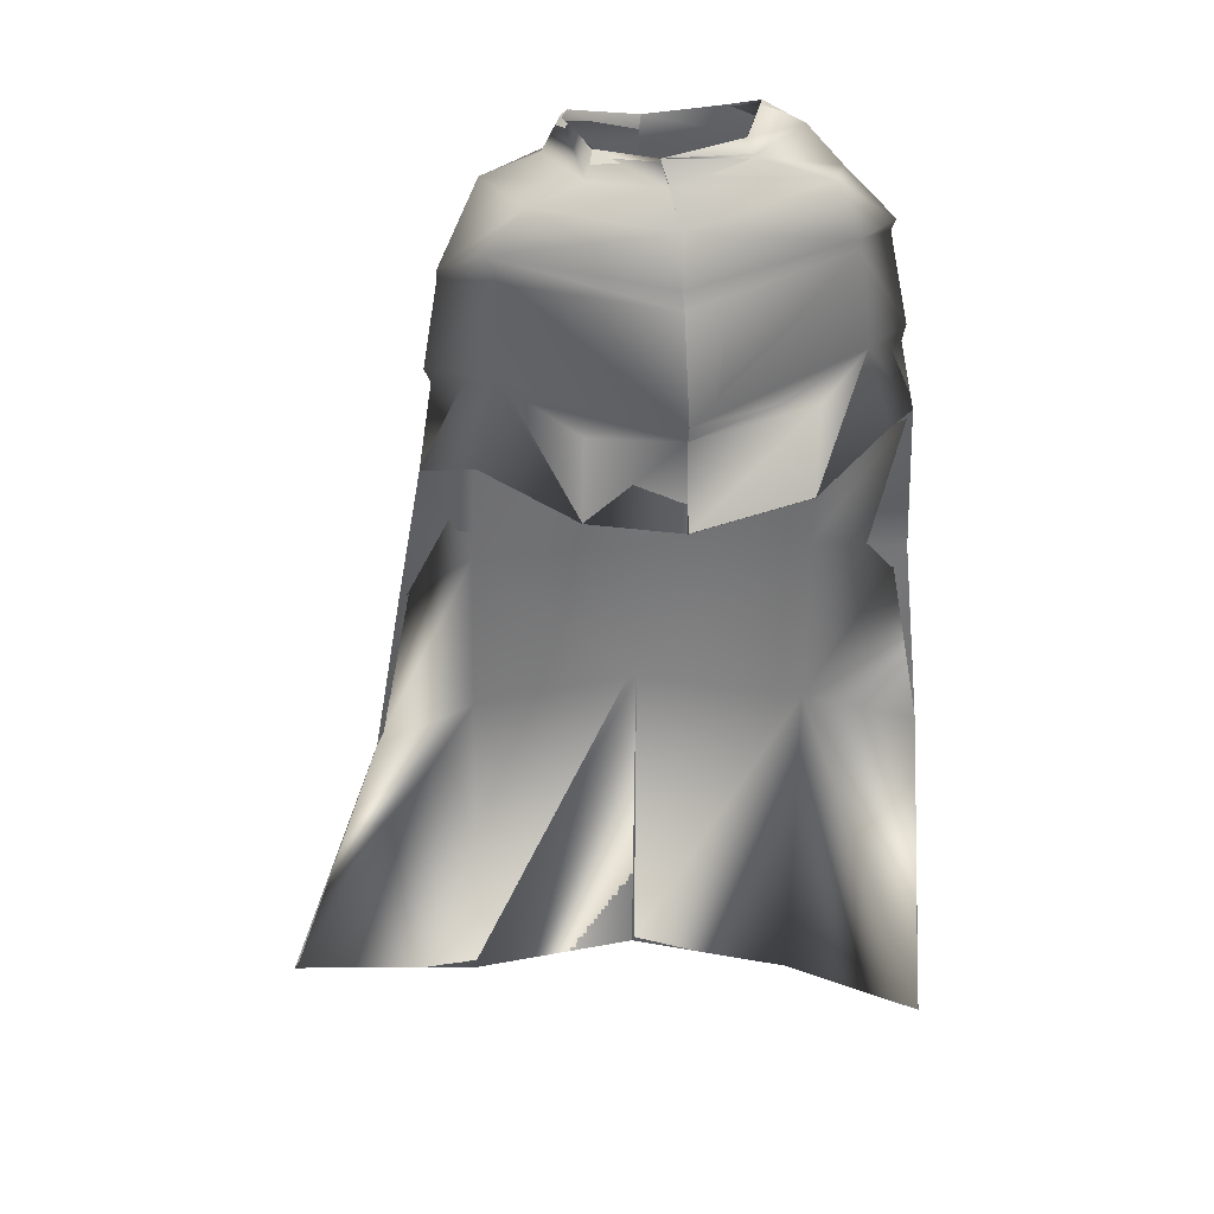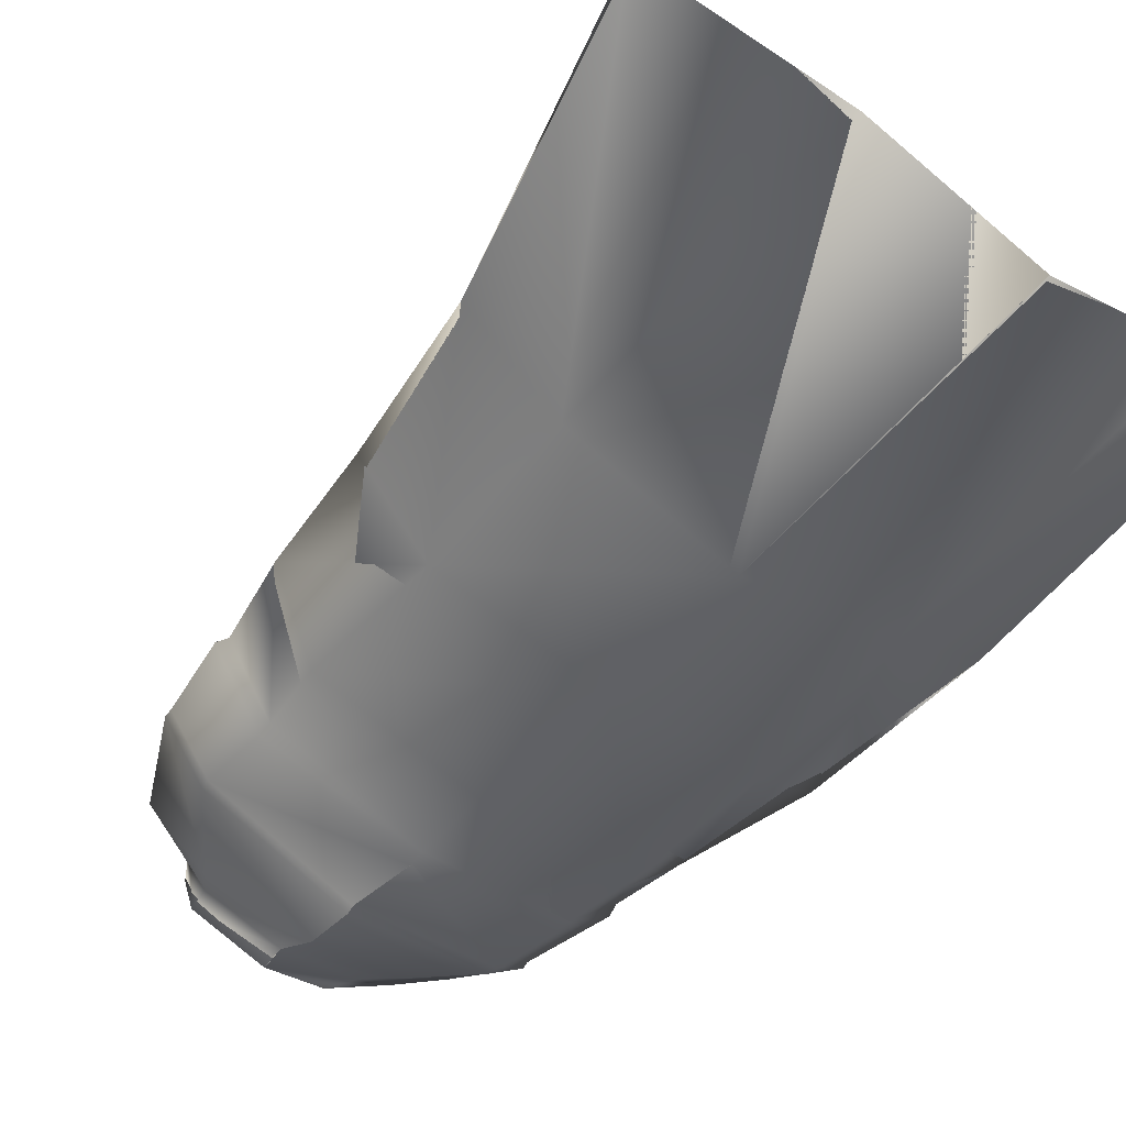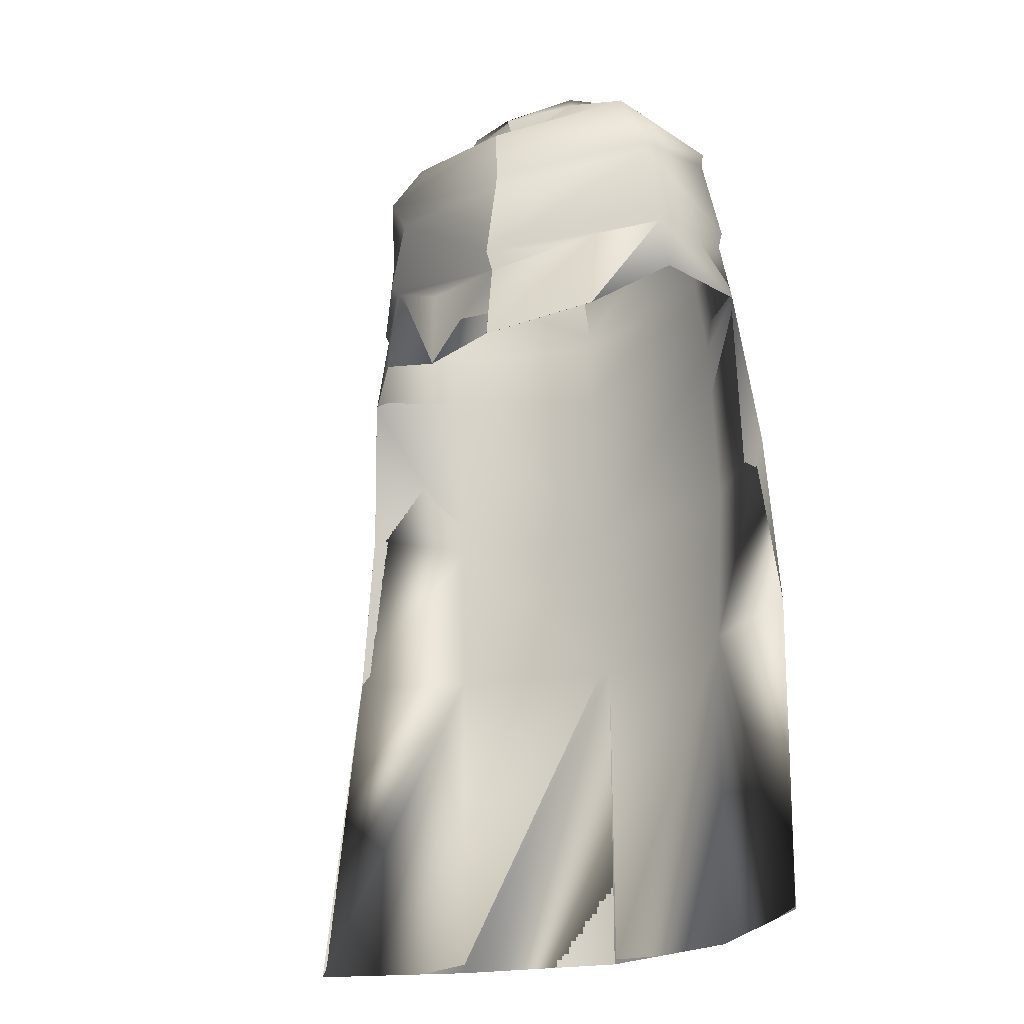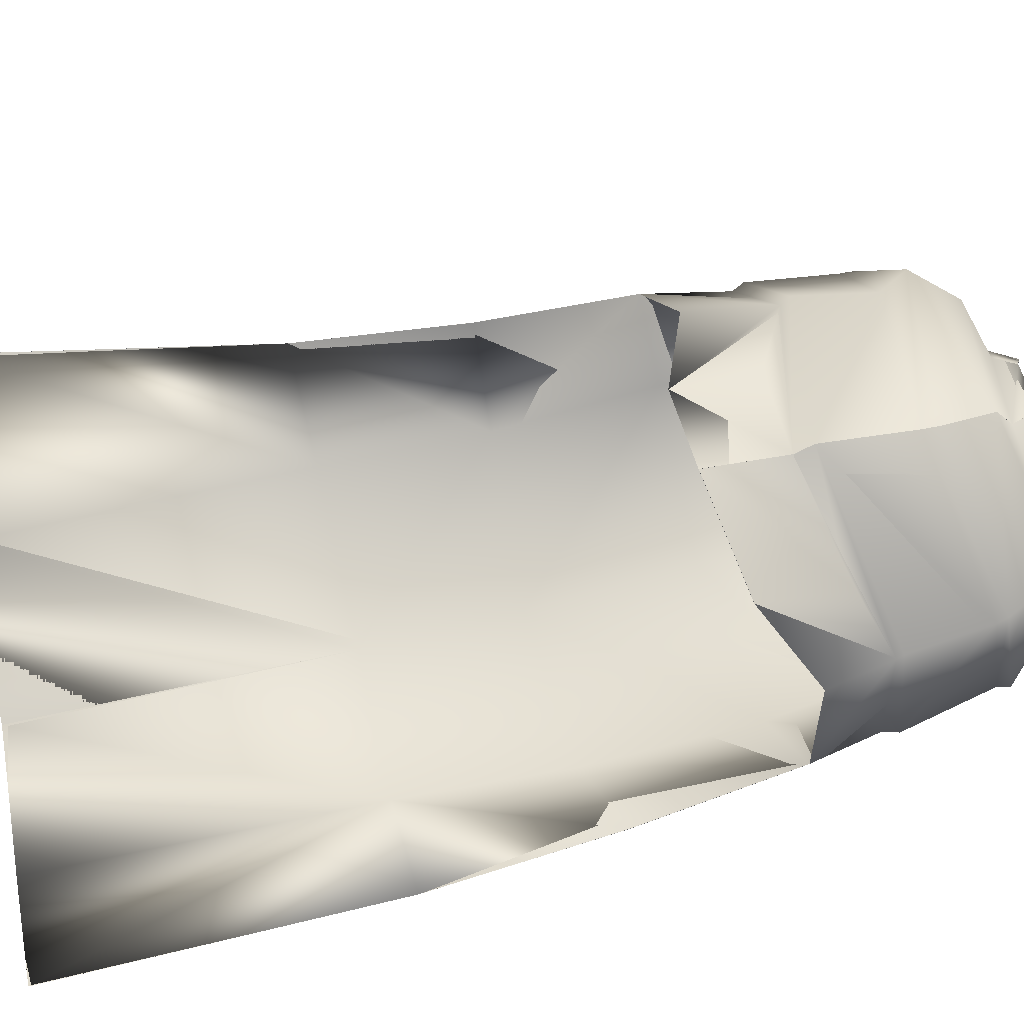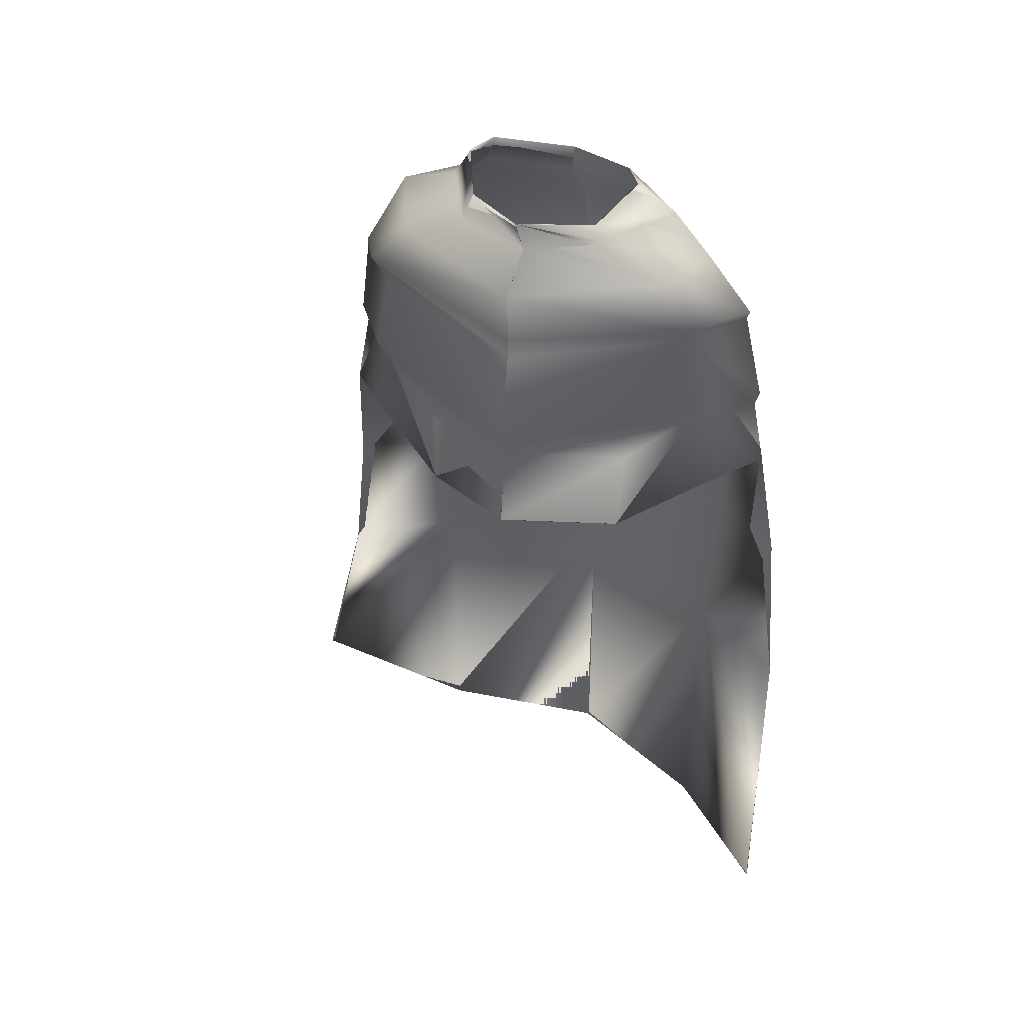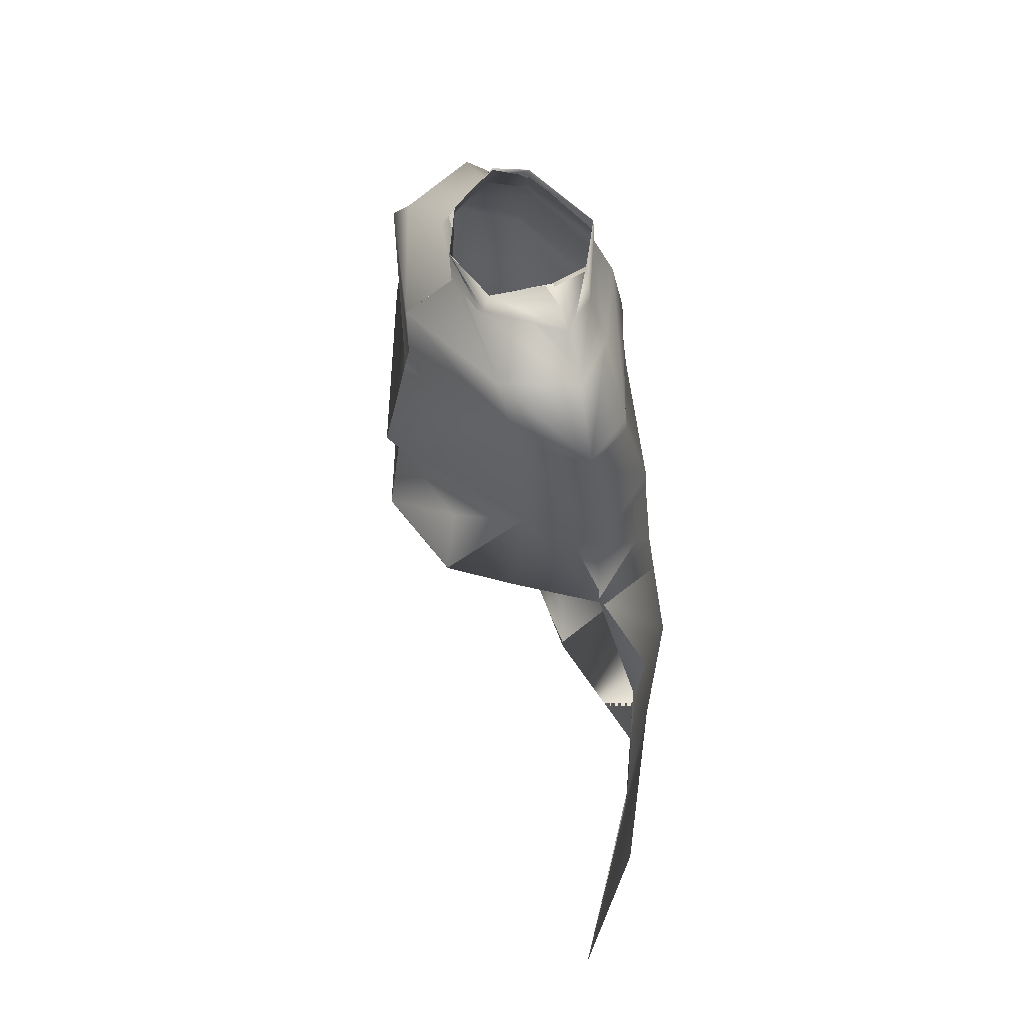
<metadata>
{"format":"obj","ext":"obj","renderer":"f3d","projection":"perspective","resolution":1024,"background":"white","views":[{"elev":26.8,"azim":-4.8,"up":"+Y"},{"elev":-53.9,"azim":-38.6,"up":"+Z"},{"elev":-21.4,"azim":30.9,"up":"+Y"},{"elev":67.4,"azim":77.1,"up":"+Z"},{"elev":43.9,"azim":25.1,"up":"+Y"},{"elev":51.0,"azim":71.8,"up":"+Y"}]}
</metadata>
<code>
o Capa_Stand_Cylinder.003
v 0.1351 2.545 -0.1154
v 0.1019 2.599 -0.1205
v 0.2337 2.584 -0.03888
v 0.1536 2.629 -0.03588
v 0.1277 2.565 0.09135
v 0.1117 2.579 0.07339
v 0.1889 2.482 -0.1332
v 0.3055 2.506 -0.04135
v 0.2649 2.523 0.108
v 0.2978 2.375 -0.1368
v 0.402 2.408 -0.02932
v 0.3148 2.411 0.08595
v 0.2951 2.184 -0.1874
v 0.434 2.202 -0.04388
v 0.3414 2.218 0.08944
v 0.317 2.007 -0.1981
v 0.4551 2.034 -0.04016
v 0.3798 2.065 0.1161
v 0.3106 1.667 -0.2498
v 0.4769 1.716 -0.1181
v 0.3007 1.326 -0.2314
v 0.5115 1.335 -0.1067
v 0.2351 1.973 0.2065
v 0.3187 2.39 0.07935
v 0.394 2.386 -0.03657
v 0.3012 2.353 -0.139
v 0.3428 2.205 0.07932
v 0.4254 2.171 -0.04262
v 0.2992 2.148 -0.1896
v 0.2285 2.146 0.1505
v 0.2904 0.6559 -0.2301
v 0.5407 0.6723 -0.02532
v 0.1362 2.546 -0.118
v 0.1019 2.599 -0.1205
v 0.2335 2.585 -0.03656
v 0.1526 2.629 -0.03755
v 0.1266 2.56 0.09164
v 0.1133 2.594 0.07311
v 0.1887 2.48 -0.1316
v 0.3052 2.505 -0.0419
v 0.2649 2.524 0.1082
v 0.2985 2.375 -0.1372
v 0.4019 2.408 -0.02948
v 0.3146 2.41 0.08573
v 0.2957 2.184 -0.19
v 0.4342 2.202 -0.04414
v 0.3407 2.218 0.08786
v 0.317 2.006 -0.1977
v 0.4549 2.034 -0.04023
v 0.3794 2.065 0.1158
v 0.3107 1.667 -0.2506
v 0.4763 1.715 -0.118
v 0.3021 1.326 -0.2343
v 0.5115 1.335 -0.1068
v 0.2351 1.973 0.2064
v 0.3187 2.39 0.07955
v 0.394 2.386 -0.03674
v 0.3015 2.352 -0.1395
v 0.3422 2.205 0.07842
v 0.4262 2.171 -0.04285
v 0.2987 2.148 -0.1896
v 0.2416 2.146 0.1915
v 0.2904 0.656 -0.2302
v 0.5406 0.6725 -0.02538
v -0.04928 2.508 -0.1914
v -0.04495 2.566 -0.1878
v -0.1917 2.547 -0.1028
v -0.1835 2.601 -0.1034
v -0.234 2.546 -0.03169
v -0.2003 2.609 -0.03466
v -0.1635 2.525 0.08157
v -0.151 2.576 0.05844
v -0.02234 2.516 0.1047
v -0.03963 2.569 0.1037
v -0.0363 2.431 -0.2296
v -0.2321 2.479 -0.1551
v -0.3449 2.507 -0.02591
v -0.2687 2.495 0.1204
v -0.01241 2.469 0.201
v -0.04021 2.318 -0.2568
v -0.3398 2.335 -0.1362
v -0.4228 2.348 0.003922
v -0.3426 2.414 0.1326
v -0.008803 2.365 0.2007
v -0.02851 2.158 -0.2671
v -0.3435 2.159 -0.1659
v -0.4521 2.154 -0.009575
v -0.336 2.196 0.1374
v -0.000235 2.137 0.259
v -0.02765 1.974 -0.2638
v -0.3628 1.983 -0.1861
v -0.4671 1.961 -0.000522
v -0.3636 2.005 0.1058
v 0.00058 1.935 0.2589
v -0.02445 1.644 -0.3101
v -0.3688 1.659 -0.2499
v -0.5154 1.66 -0.07673
v -0.03142 1.328 -0.3433
v -0.3741 1.325 -0.2554
v -0.5709 1.318 -0.1186
v -0.1813 1.933 0.1956
v -0.04229 2.301 -0.2538
v -0.3162 2.359 0.1183
v -0.4237 2.329 0.003429
v -0.3442 2.309 -0.1435
v -0.005925 2.331 0.2103
v -0.02827 2.125 -0.2628
v 0.000407 2.101 0.2359
v -0.3274 2.178 0.1261
v -0.4379 2.129 -0.01063
v -0.3428 2.129 -0.1634
v -0.1749 2.071 0.1818
v -0.03624 0.6579 -0.3529
v -0.3819 0.6567 -0.2811
v -0.7752 0.6785 -0.2795
v -0.04968 2.508 -0.1924
v -0.0432 2.566 -0.1877
v -0.1917 2.548 -0.1037
v -0.1832 2.601 -0.103
v -0.235 2.546 -0.03224
v -0.2001 2.61 -0.03472
v -0.1637 2.526 0.08181
v -0.1521 2.576 0.05769
v -0.02222 2.517 0.1056
v -0.03875 2.569 0.1039
v -0.03645 2.431 -0.2297
v -0.2315 2.48 -0.1542
v -0.3452 2.506 -0.02524
v -0.2693 2.495 0.1204
v -0.01266 2.469 0.1993
v -0.04021 2.318 -0.2567
v -0.3399 2.335 -0.1362
v -0.4232 2.349 0.003851
v -0.3432 2.414 0.1327
v -0.008801 2.365 0.2006
v -0.02875 2.158 -0.267
v -0.3434 2.16 -0.1667
v -0.4524 2.155 -0.01168
v -0.3352 2.196 0.1346
v -0.000289 2.137 0.259
v -0.02751 1.974 -0.2641
v -0.3626 1.983 -0.1858
v -0.467 1.961 -0.00046
v -0.3635 2.005 0.1057
v 0.000508 1.935 0.2588
v -0.02455 1.644 -0.3109
v -0.3687 1.659 -0.25
v -0.5153 1.66 -0.07678
v -0.03139 1.328 -0.3433
v -0.3742 1.325 -0.2558
v -0.5709 1.318 -0.1186
v -0.1814 1.933 0.1954
v -0.04233 2.301 -0.2538
v -0.3164 2.359 0.1183
v -0.424 2.33 0.002867
v -0.3446 2.309 -0.1436
v -0.006018 2.331 0.2103
v -0.0281 2.125 -0.2636
v 0.000522 2.101 0.236
v -0.3278 2.178 0.1237
v -0.4402 2.13 -0.01199
v -0.3426 2.129 -0.1651
v -0.1775 2.098 0.1964
v -0.03635 0.6579 -0.3529
v -0.3819 0.6567 -0.2811
v -0.7751 0.6785 -0.2795
f 65 1 66
f 1 3 2
f 3 5 6
f 5 73 74
f 5 9 73
f 3 8 5
f 1 7 8
f 65 75 7
f 9 12 79
f 8 11 9
f 7 10 11
f 75 80 10
f 24 15 89
f 25 14 24
f 26 13 25
f 102 85 26
f 30 23 94
f 28 17 27
f 29 16 28
f 107 90 29
f 16 19 17
f 90 95 16
f 19 21 20
f 95 98 19
f 27 18 23
f 11 25 12
f 10 26 11
f 80 102 10
f 12 24 106
f 14 28 15
f 13 29 14
f 85 107 13
f 89 30 108
f 22 21 32
f 21 98 113
f 116 117 33
f 33 34 35
f 35 36 38
f 37 38 125
f 37 124 41
f 35 37 40
f 33 35 40
f 116 33 39
f 41 130 44
f 40 41 43
f 39 40 43
f 126 39 42
f 56 157 140
f 57 56 46
f 58 57 45
f 153 58 136
f 62 159 145
f 60 59 49
f 61 60 48
f 158 61 141
f 48 49 51
f 141 48 146
f 51 52 53
f 146 51 149
f 59 62 55
f 43 44 57
f 42 43 58
f 131 42 153
f 44 135 157
f 46 47 60
f 45 46 61
f 136 45 158
f 59 159 62
f 54 64 53
f 53 63 164
f 6 74 38
f 94 23 55
f 32 31 63
f 2 4 36
f 66 2 117
f 4 6 38
f 18 17 49
f 17 20 52
f 22 32 54
f 31 113 63
f 23 18 50
f 20 22 54
f 65 66 68
f 67 68 69
f 69 70 71
f 71 72 73
f 71 73 78
f 69 71 77
f 67 69 77
f 65 67 75
f 78 79 83
f 77 78 82
f 76 77 82
f 75 76 81
f 103 106 89
f 104 103 87
f 105 104 86
f 102 105 85
f 112 108 101
f 110 109 92
f 111 110 92
f 107 111 91
f 91 92 96
f 90 91 95
f 96 97 100
f 95 96 98
f 109 112 101
f 82 83 104
f 81 82 105
f 80 81 105
f 83 84 106
f 87 88 110
f 86 87 111
f 85 86 111
f 109 108 112
f 100 115 99
f 99 114 98
f 116 118 119
f 118 120 119
f 120 122 121
f 122 124 123
f 122 129 124
f 120 128 122
f 118 127 128
f 116 126 118
f 129 134 130
f 128 133 129
f 127 132 133
f 126 131 132
f 154 139 140
f 155 138 154
f 156 137 155
f 153 136 156
f 163 152 159
f 161 143 160
f 162 142 143
f 158 141 142
f 142 147 143
f 141 146 142
f 147 150 151
f 146 149 147
f 160 144 152
f 133 155 134
f 132 156 133
f 131 153 156
f 134 154 157
f 138 161 139
f 137 162 138
f 136 158 137
f 160 163 159
f 151 150 166
f 150 149 165
f 72 123 125
f 89 140 159
f 94 145 152
f 73 124 79
f 115 166 165
f 102 153 80
f 68 119 121
f 79 130 84
f 106 157 89
f 66 117 68
f 74 125 124
f 85 136 102
f 113 164 149
f 70 121 123
f 93 144 143
f 92 143 97
f 100 151 115
f 75 126 65
f 114 165 113
f 108 159 94
f 101 152 144
f 80 131 126
f 97 148 100
f 65 116 66
f 84 135 106
f 1 2 66
f 3 4 2
f 4 3 6
f 6 5 74
f 9 79 73
f 8 9 5
f 3 1 8
f 1 65 7
f 12 84 79
f 11 12 9
f 8 7 11
f 7 75 10
f 106 24 89
f 14 15 24
f 13 14 25
f 85 13 26
f 108 30 94
f 17 18 27
f 16 17 28
f 90 16 29
f 19 20 17
f 95 19 16
f 21 22 20
f 98 21 19
f 30 27 23
f 25 24 12
f 26 25 11
f 102 26 10
f 84 12 106
f 28 27 15
f 29 28 14
f 107 29 13
f 15 27 89
f 27 30 89
f 21 31 32
f 31 21 113
f 117 34 33
f 34 36 35
f 37 35 38
f 124 37 125
f 124 130 41
f 37 41 40
f 39 33 40
f 126 116 39
f 130 135 44
f 41 44 43
f 42 39 43
f 131 126 42
f 47 56 140
f 56 47 46
f 57 46 45
f 58 45 136
f 55 62 145
f 59 50 49
f 60 49 48
f 61 48 141
f 49 52 51
f 48 51 146
f 52 54 53
f 51 53 149
f 50 59 55
f 44 56 57
f 43 57 58
f 42 58 153
f 56 44 157
f 47 59 60
f 46 60 61
f 45 61 158
f 47 140 59
f 140 159 59
f 64 63 53
f 149 53 164
f 74 125 38
f 145 94 55
f 64 32 63
f 34 2 36
f 2 34 117
f 36 4 38
f 50 18 49
f 49 17 52
f 32 64 54
f 113 164 63
f 55 23 50
f 52 20 54
f 67 65 68
f 68 70 69
f 70 72 71
f 72 74 73
f 73 79 78
f 71 78 77
f 76 67 77
f 67 76 75
f 79 84 83
f 78 83 82
f 81 76 82
f 80 75 81
f 88 103 89
f 103 88 87
f 104 87 86
f 105 86 85
f 108 94 101
f 109 93 92
f 91 111 92
f 90 107 91
f 92 97 96
f 91 96 95
f 99 96 100
f 96 99 98
f 93 109 101
f 83 103 104
f 82 104 105
f 102 80 105
f 103 83 106
f 88 109 110
f 87 110 111
f 107 85 111
f 88 89 108
f 109 88 108
f 115 114 99
f 114 113 98
f 117 116 119
f 120 121 119
f 122 123 121
f 124 125 123
f 129 130 124
f 128 129 122
f 120 118 128
f 126 127 118
f 134 135 130
f 133 134 129
f 128 127 133
f 127 126 132
f 157 154 140
f 138 139 154
f 137 138 155
f 136 137 156
f 152 145 159
f 143 144 160
f 161 162 143
f 162 158 142
f 147 148 143
f 146 147 142
f 148 147 151
f 149 150 147
f 163 160 152
f 155 154 134
f 156 155 133
f 132 131 156
f 135 134 157
f 161 160 139
f 162 161 138
f 158 162 137
f 139 160 159
f 140 139 159
f 150 165 166
f 149 164 165
f 74 72 125
f 108 89 159
f 101 94 152
f 124 130 79
f 114 115 165
f 153 131 80
f 70 68 121
f 130 135 84
f 157 140 89
f 117 119 68
f 73 74 124
f 136 153 102
f 98 113 149
f 72 70 123
f 92 93 143
f 143 148 97
f 151 166 115
f 126 116 65
f 165 164 113
f 159 145 94
f 93 101 144
f 75 80 126
f 148 151 100
f 116 117 66
f 135 157 106

</code>
